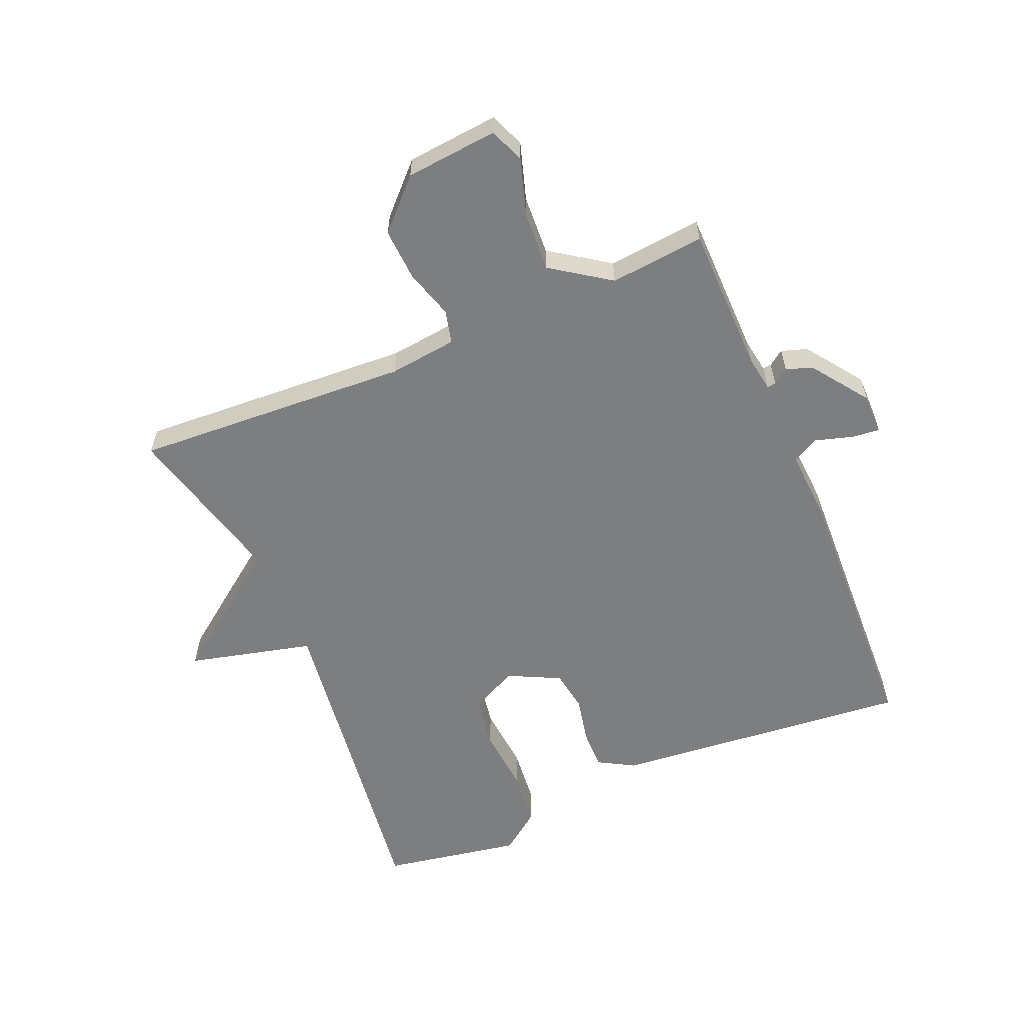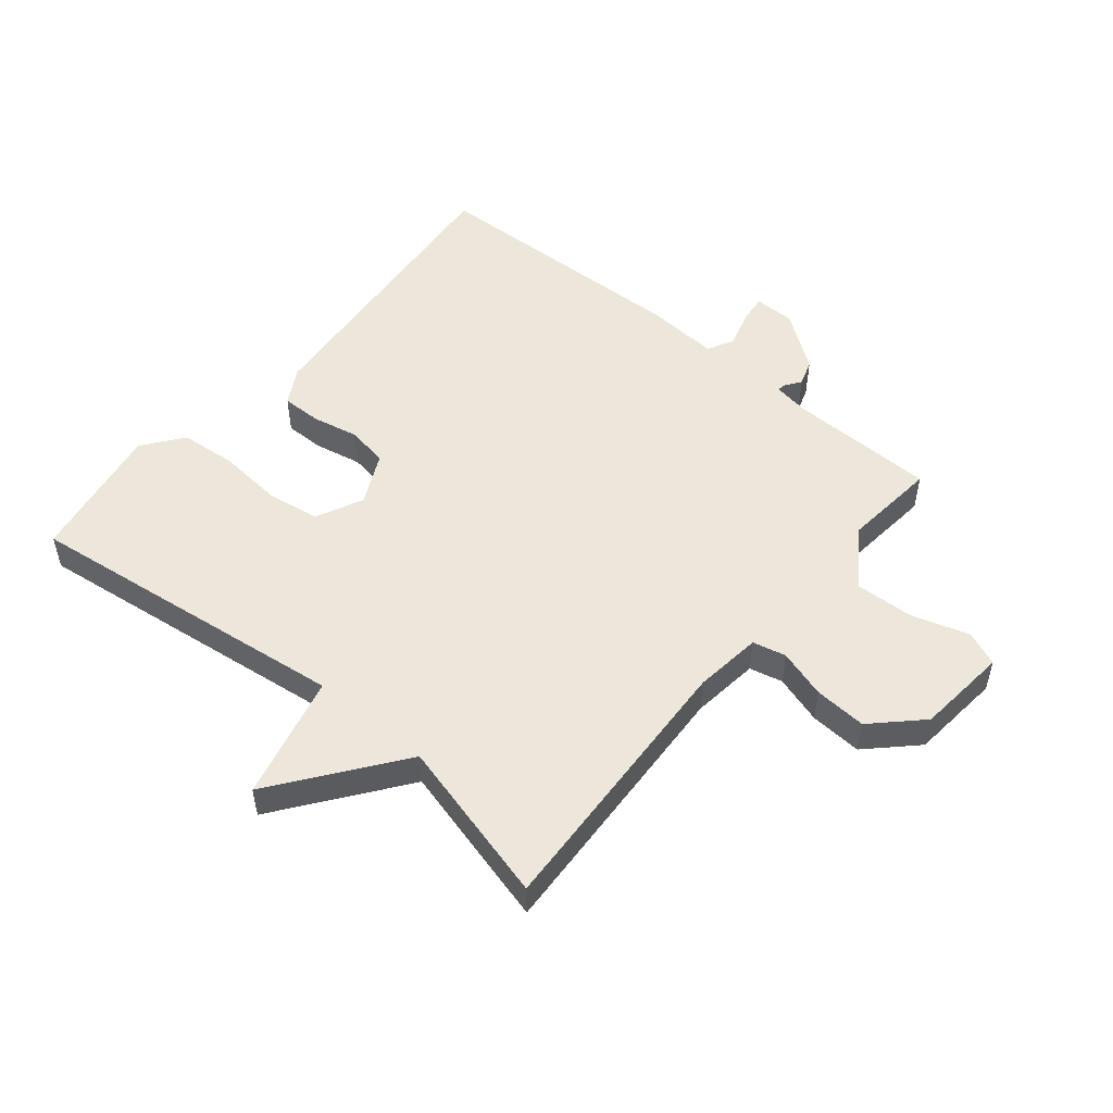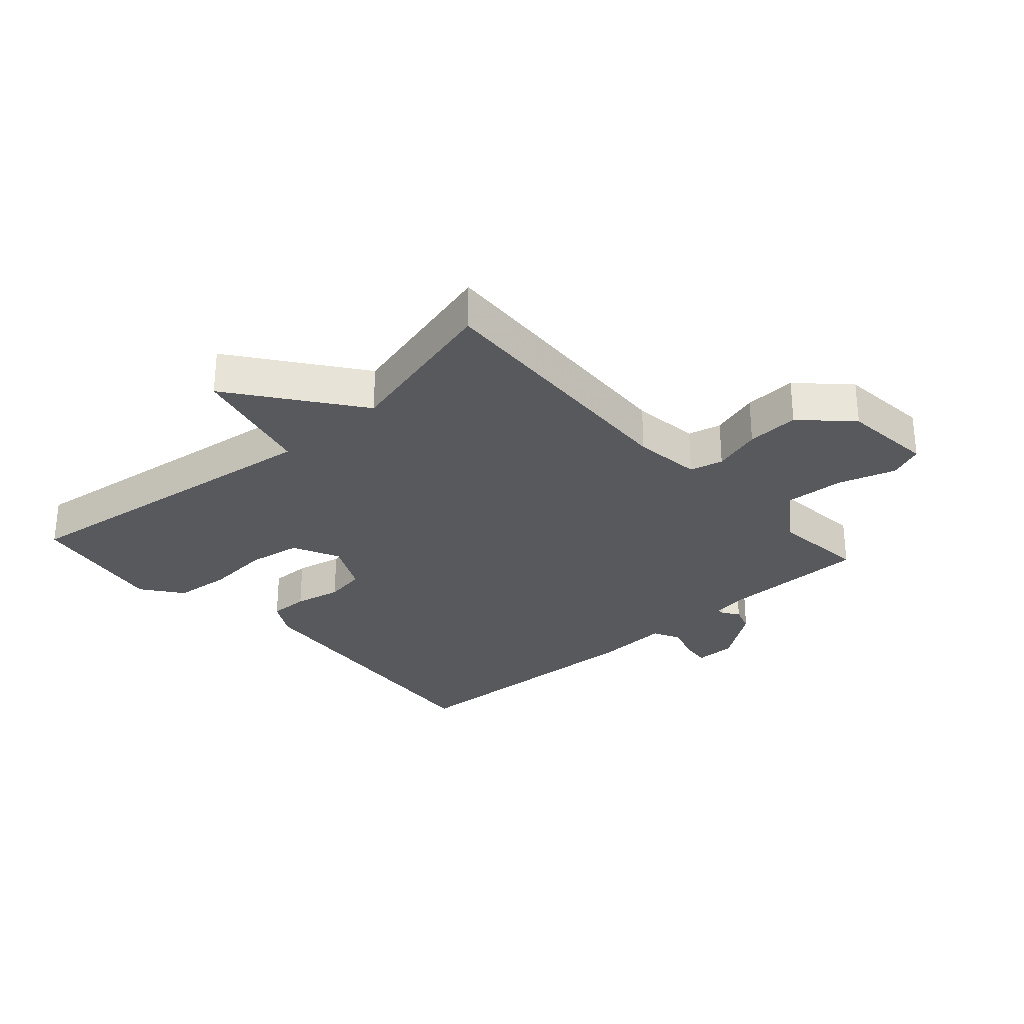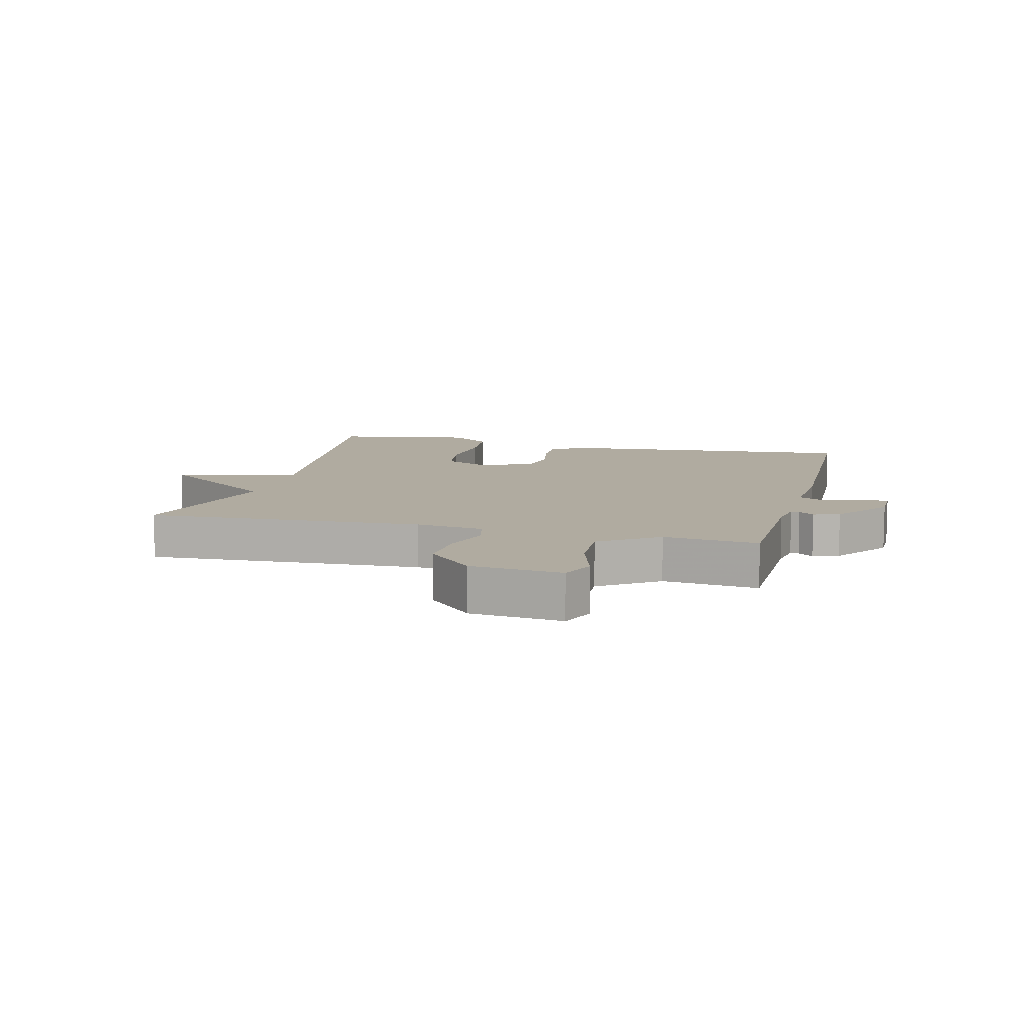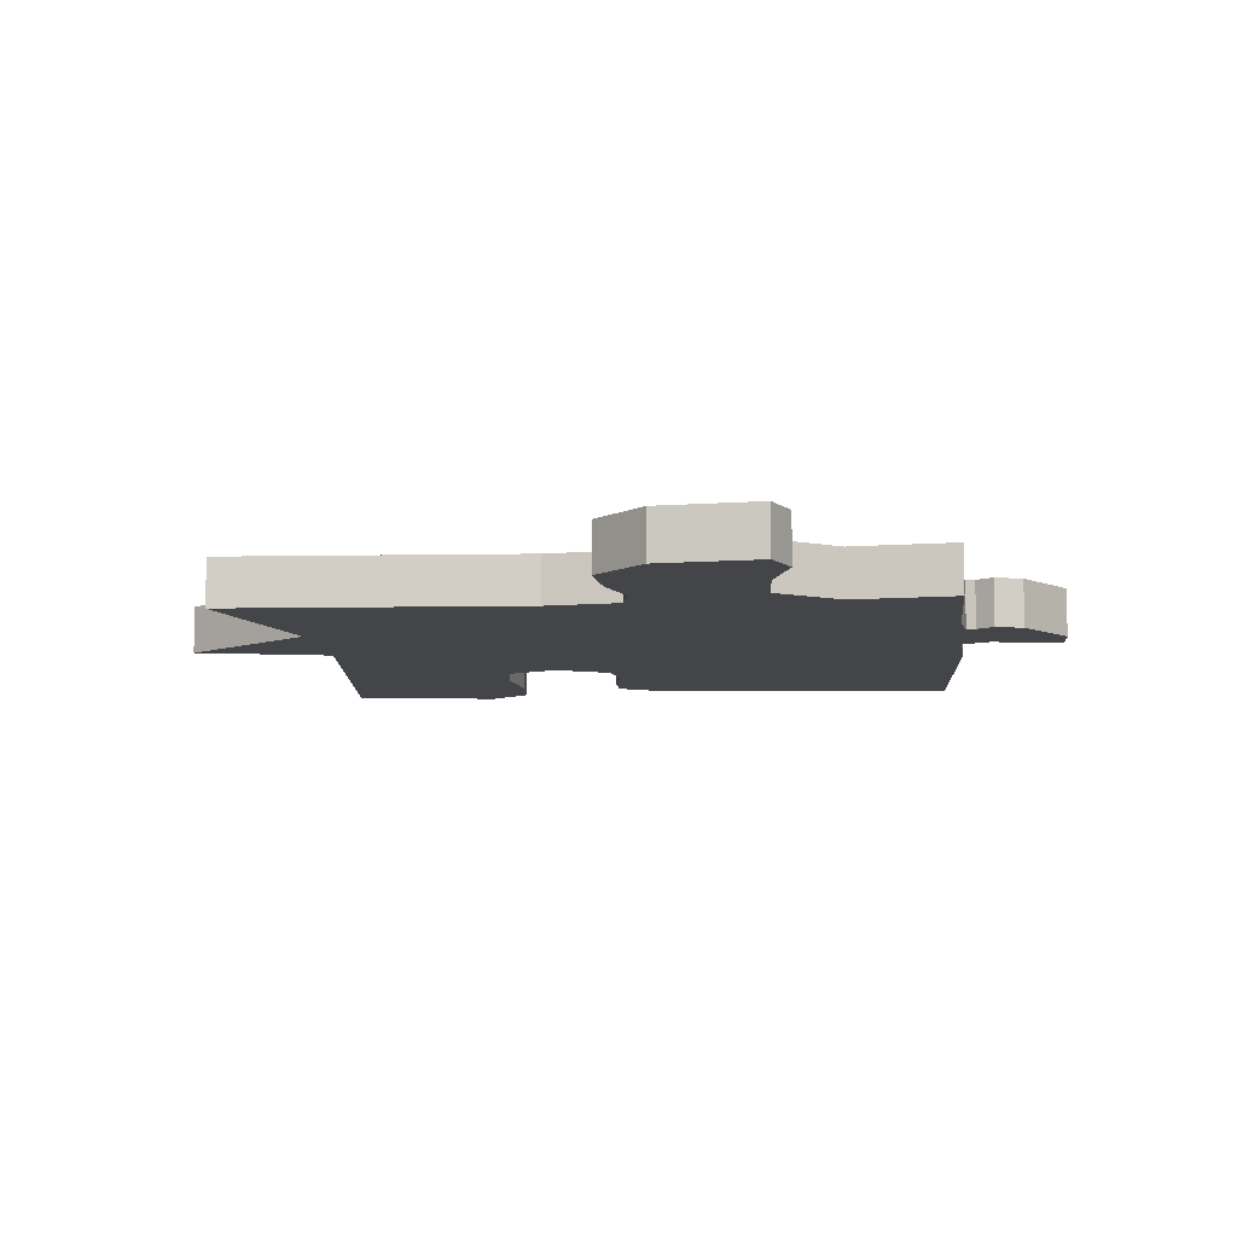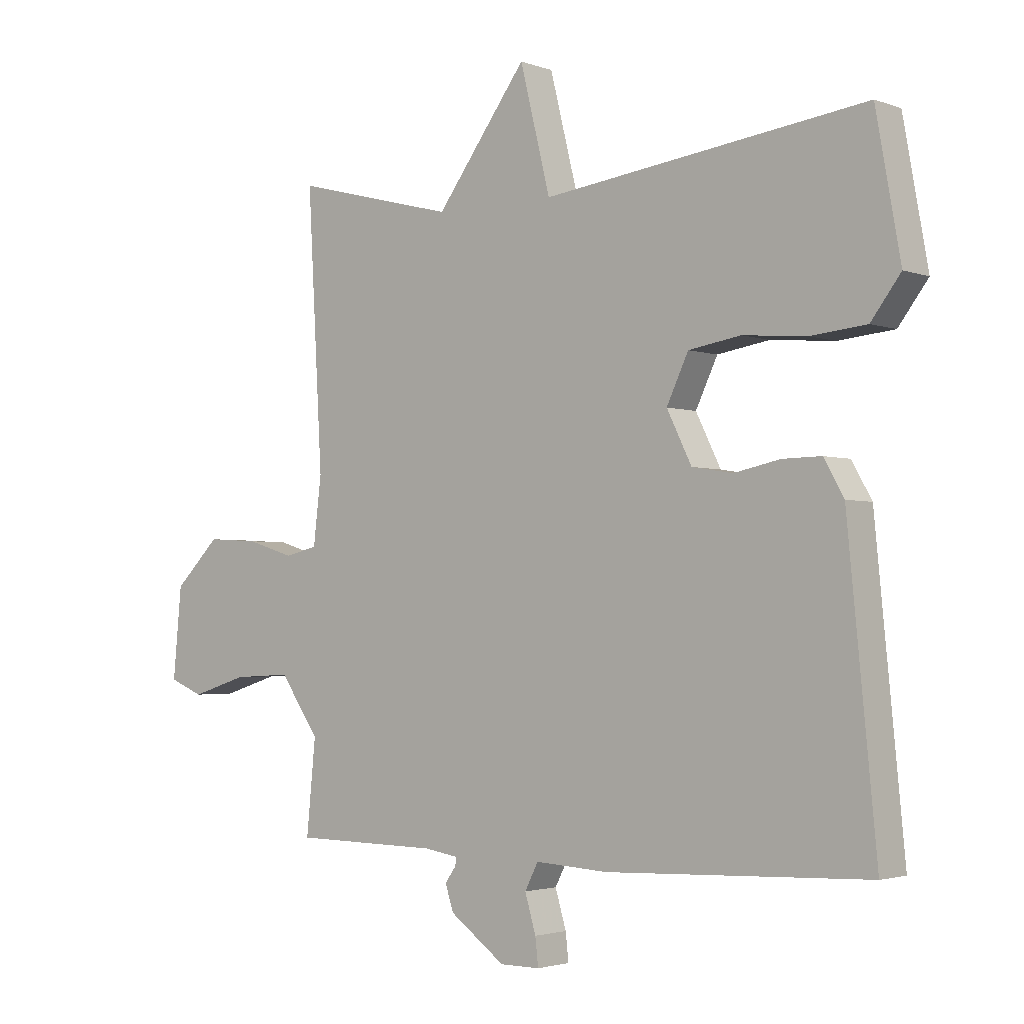
<metadata>
{"format":"obj","ext":"obj","renderer":"f3d","projection":"perspective","resolution":1024,"background":"white","views":[{"elev":-59.3,"azim":113.0,"up":"+Y"},{"elev":51.8,"azim":39.9,"up":"+Y"},{"elev":-29.1,"azim":41.9,"up":"+Y"},{"elev":9.8,"azim":104.5,"up":"+Y"},{"elev":-8.7,"azim":96.0,"up":"+Y"},{"elev":-2.6,"azim":-141.1,"up":"+Z"}]}
</metadata>
<code>
v 0.5 0.07 0.5
v 0.475 0.07 0.053
v 0.488 0.07 -0.057
v 0.542 0.07 -0.07
v 0.621 0.07 -0.046
v 0.706 0.07 -0.041
v 0.781 0.07 -0.115
v 0.795 0.07 -0.264
v 0.739 0.07 -0.287
v 0.646 0.07 -0.258
v 0.55 0.07 -0.253
v 0.485 0.07 -0.347
v 0.5 0.07 -0.5
v 0.26 0.07 -0.503
v 0.203 0.07 -0.512
v 0.205 0.07 -0.526
v 0.223 0.07 -0.551
v 0.209 0.07 -0.593
v 0.118 0.07 -0.659
v 0.052 0.07 -0.659
v 0.057 0.07 -0.614
v 0.075 0.07 -0.553
v 0.053 0.07 -0.51
v -0.067 0.07 -0.517
v -0.5 0.07 -0.5
v -0.453 0.07 -0.015
v -0.42 0.07 0.043
v -0.356 0.07 0.042
v -0.28 0.07 0.026
v -0.213 0.07 0.037
v -0.172 0.07 0.12
v -0.208 0.07 0.196
v -0.294 0.07 0.21
v -0.399 0.07 0.201
v -0.491 0.07 0.21
v -0.54 0.07 0.275
v -0.5 0.07 0.5
v 0.032 0.07 0.431
v 0.082 0.07 0.633
v 0.232 0.07 0.431
v 0.5 0 0.5
v 0.475 0 0.053
v 0.488 0 -0.057
v 0.542 0 -0.07
v 0.621 0 -0.046
v 0.706 0 -0.041
v 0.781 0 -0.115
v 0.795 0 -0.264
v 0.739 0 -0.287
v 0.646 0 -0.258
v 0.55 0 -0.253
v 0.485 0 -0.347
v 0.5 0 -0.5
v 0.26 0 -0.503
v 0.203 0 -0.512
v 0.205 0 -0.526
v 0.223 0 -0.551
v 0.209 0 -0.593
v 0.118 0 -0.659
v 0.052 0 -0.659
v 0.057 0 -0.614
v 0.075 0 -0.553
v 0.053 0 -0.51
v -0.067 0 -0.517
v -0.5 0 -0.5
v -0.453 0 -0.015
v -0.42 0 0.043
v -0.356 0 0.042
v -0.28 0 0.026
v -0.213 0 0.037
v -0.172 0 0.12
v -0.208 0 0.196
v -0.294 0 0.21
v -0.399 0 0.201
v -0.491 0 0.21
v -0.54 0 0.275
v -0.5 0 0.5
v 0.032 0 0.431
v 0.082 0 0.633
v 0.232 0 0.431
f 38 39 40
f 36 37 38
f 35 36 38
f 34 35 38
f 33 34 38
f 32 33 38 40
f 40 1 2
f 32 40 2
f 31 32 2
f 27 28 29
f 26 27 29
f 25 26 29
f 24 25 29
f 23 24 29
f 23 29 30
f 31 2 3
f 30 31 3
f 23 30 3
f 22 23 3
f 20 21 22
f 19 20 22
f 18 19 22
f 17 18 22
f 16 17 22
f 12 13 14
f 11 12 14 15
f 8 9 10
f 7 8 10
f 6 7 10
f 5 6 10
f 4 5 10
f 4 10 11
f 3 4 11 15
f 15 16 22
f 3 15 22
f 80 79 78
f 78 77 76
f 78 76 75
f 78 75 74
f 78 74 73
f 80 78 73 72
f 42 41 80
f 42 80 72
f 42 72 71
f 69 68 67
f 69 67 66
f 69 66 65
f 69 65 64
f 69 64 63
f 70 69 63
f 43 42 71
f 43 71 70
f 43 70 63
f 43 63 62
f 62 61 60
f 62 60 59
f 62 59 58
f 62 58 57
f 62 57 56
f 54 53 52
f 55 54 52 51
f 50 49 48
f 50 48 47
f 50 47 46
f 50 46 45
f 50 45 44
f 51 50 44
f 55 51 44 43
f 62 56 55
f 62 55 43
f 1 41 42 2
f 2 42 43 3
f 3 43 44 4
f 4 44 45 5
f 5 45 46 6
f 6 46 47 7
f 7 47 48 8
f 8 48 49 9
f 9 49 50 10
f 10 50 51 11
f 11 51 52 12
f 12 52 53 13
f 13 53 54 14
f 14 54 55 15
f 15 55 56 16
f 16 56 57 17
f 17 57 58 18
f 18 58 59 19
f 19 59 60 20
f 20 60 61 21
f 21 61 62 22
f 22 62 63 23
f 23 63 64 24
f 24 64 65 25
f 25 65 66 26
f 26 66 67 27
f 27 67 68 28
f 28 68 69 29
f 29 69 70 30
f 30 70 71 31
f 31 71 72 32
f 32 72 73 33
f 33 73 74 34
f 34 74 75 35
f 35 75 76 36
f 36 76 77 37
f 37 77 78 38
f 38 78 79 39
f 39 79 80 40
f 40 80 41 1

</code>
